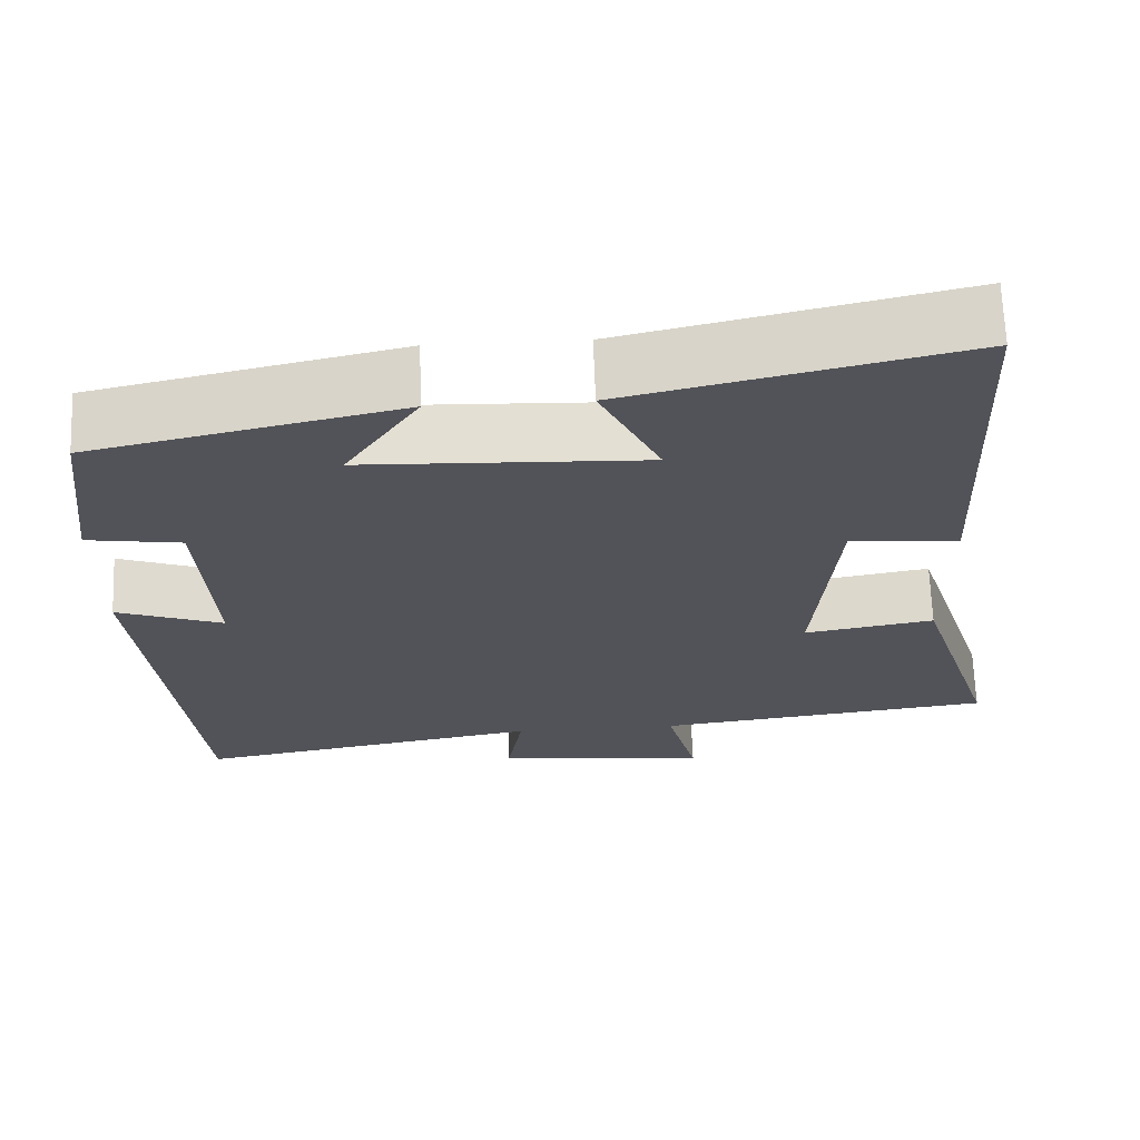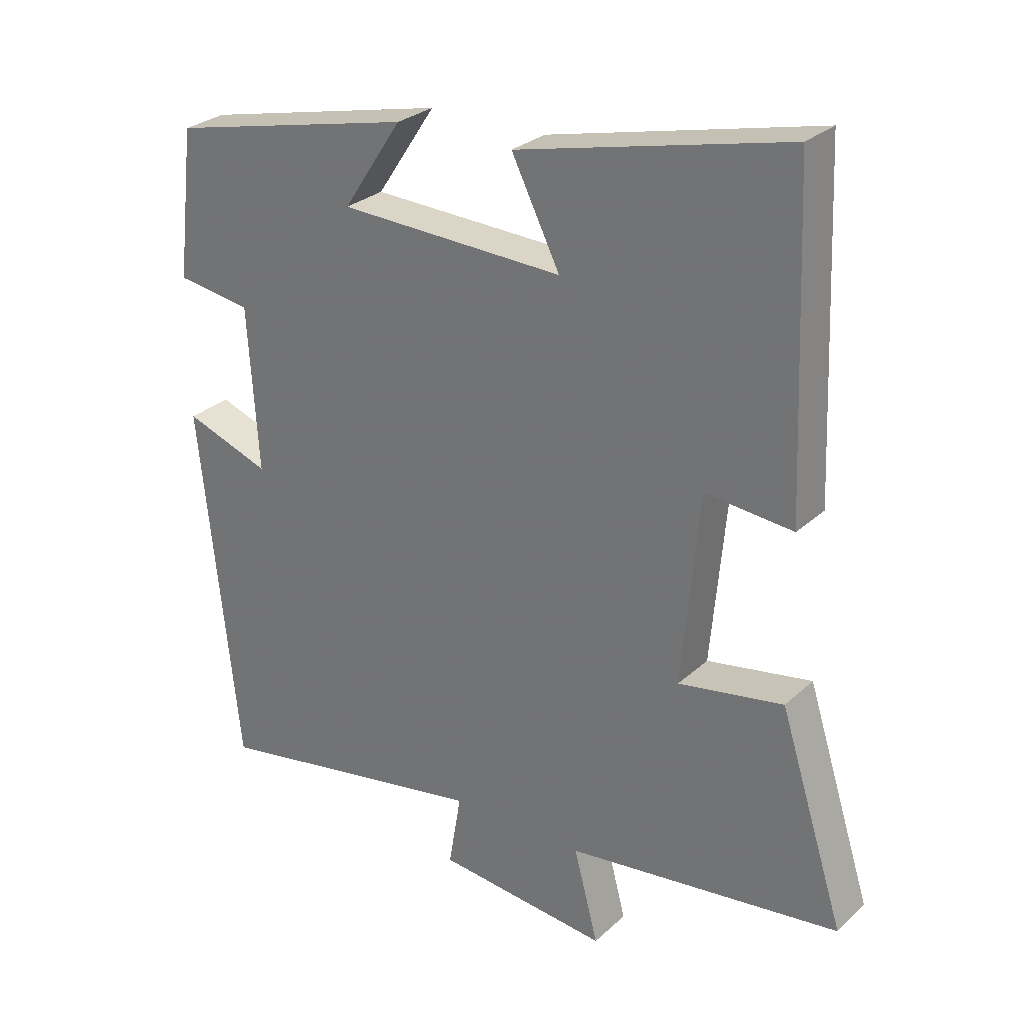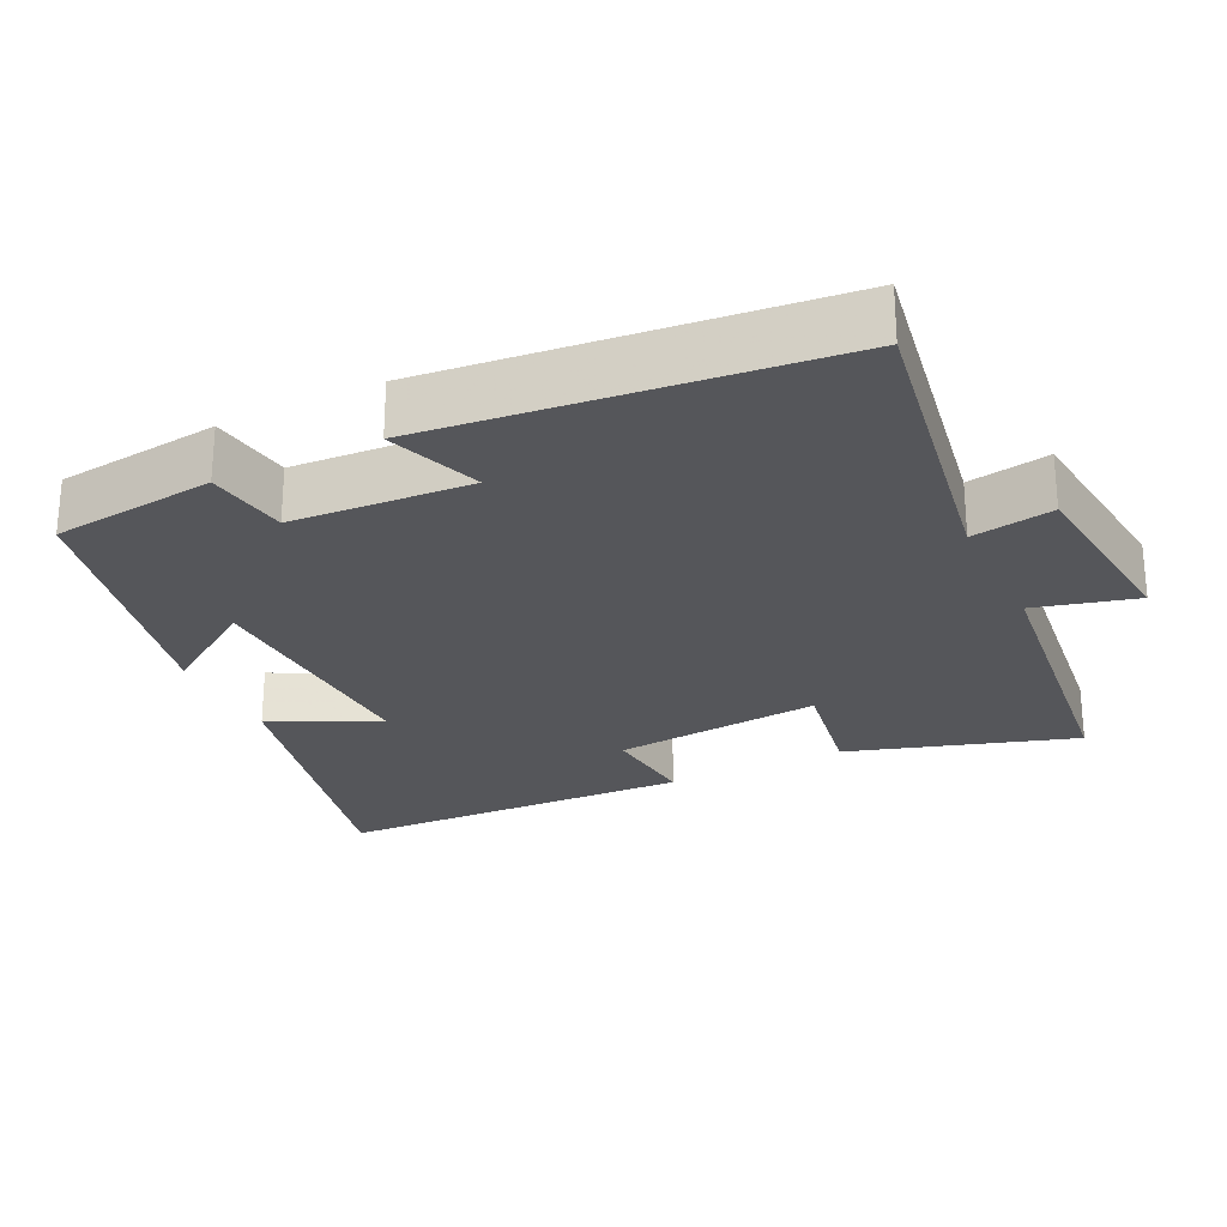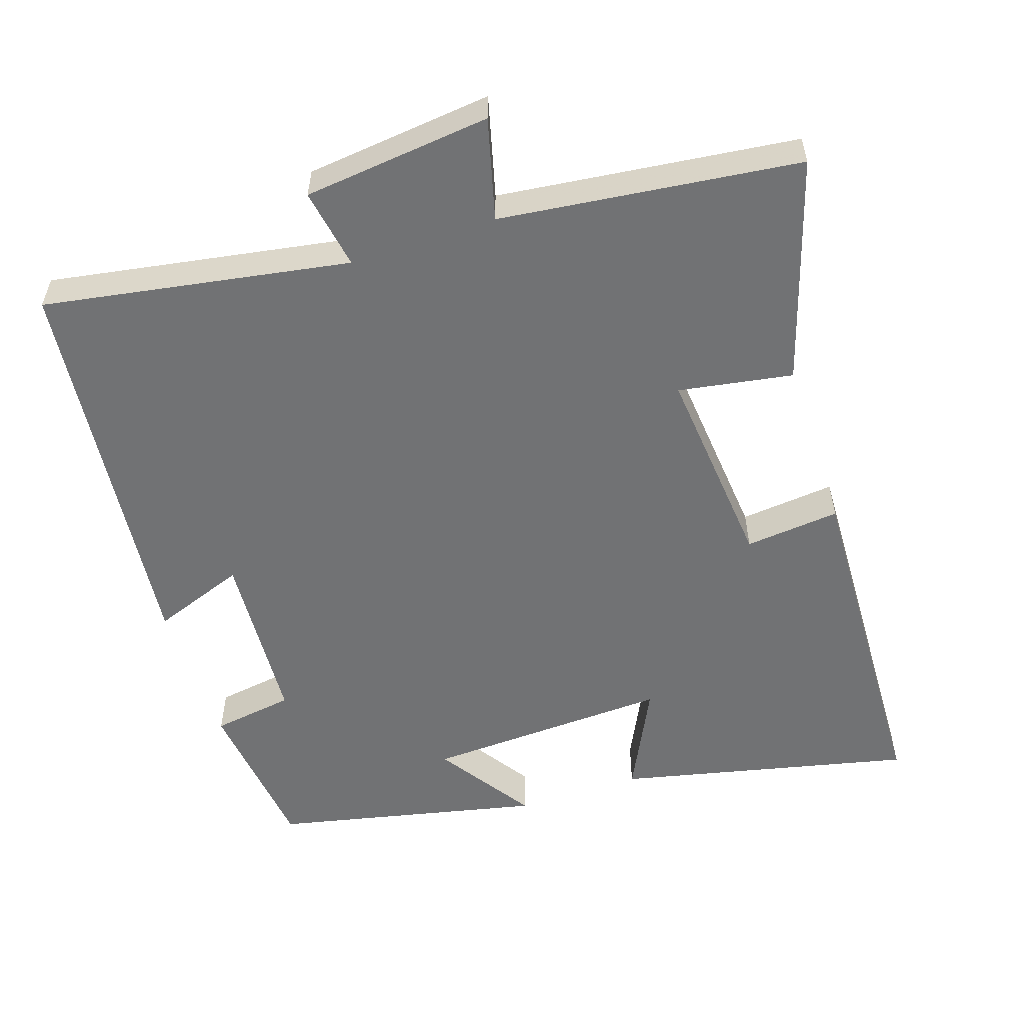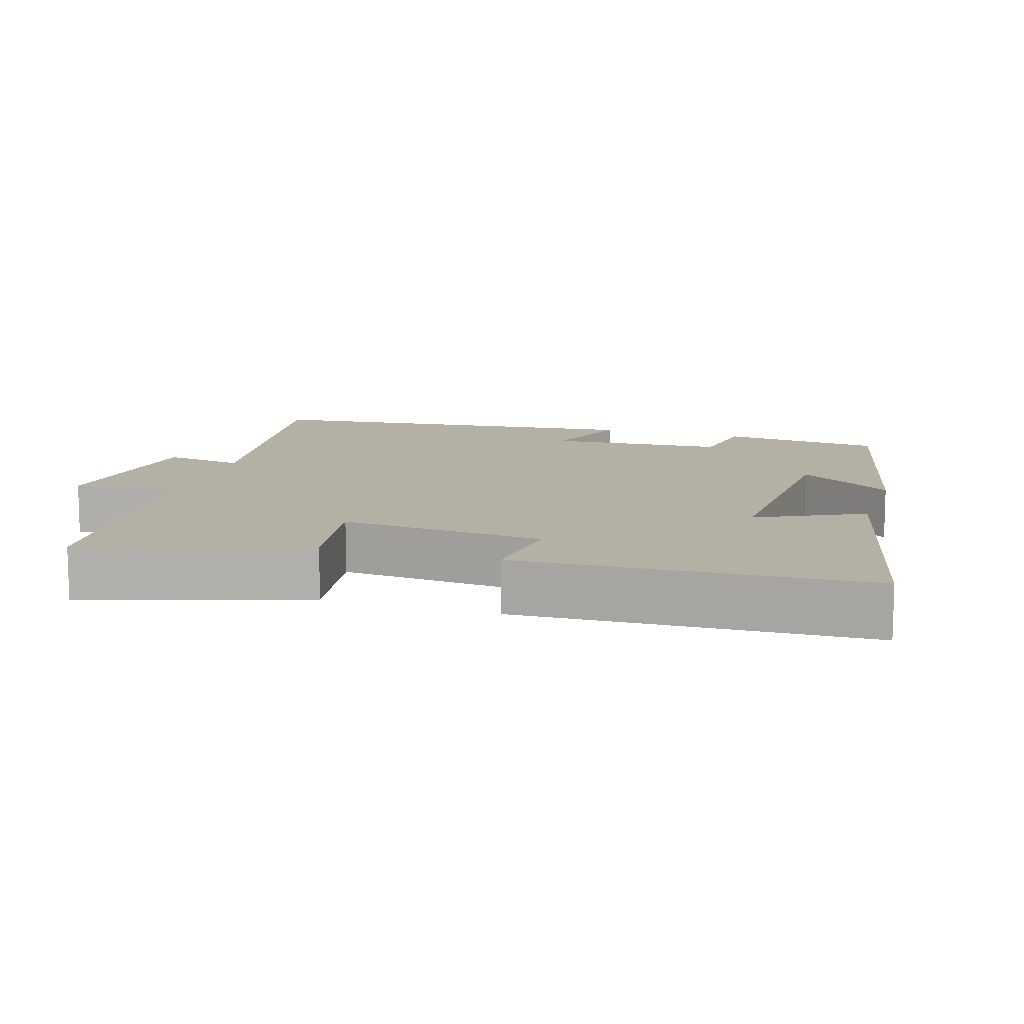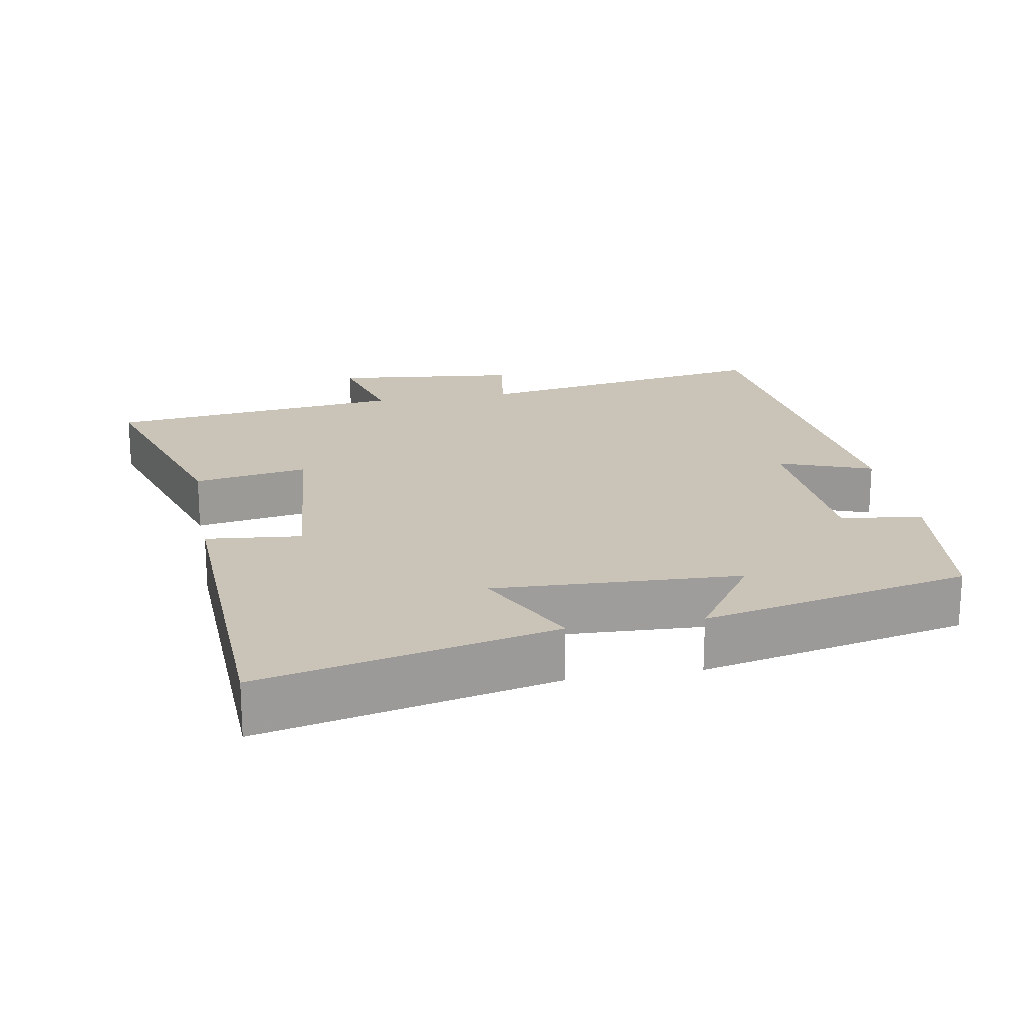
<metadata>
{"format":"obj","ext":"obj","renderer":"f3d","projection":"perspective","resolution":1024,"background":"white","views":[{"elev":67.1,"azim":177.9,"up":"+Z"},{"elev":27.8,"azim":-143.6,"up":"+Z"},{"elev":-25.8,"azim":116.0,"up":"+Y"},{"elev":-55.5,"azim":-161.5,"up":"+Y"},{"elev":11.6,"azim":-72.4,"up":"+Y"},{"elev":19.9,"azim":-10.0,"up":"+Y"}]}
</metadata>
<code>
v -0.598 0.07 -0.45
v -0.5 0.07 -0.141
v -0.342 0.07 -0.168
v -0.368 0.07 0.118
v -0.5 0.07 0.105
v -0.48 0.07 0.593
v -0.074 0.07 0.5
v -0.147 0.07 0.353
v 0.193 0.07 0.367
v 0.104 0.07 0.5
v 0.474 0.07 0.418
v 0.5 0.07 0.193
v 0.387 0.07 0.176
v 0.371 0.07 -0.07
v 0.5 0.07 -0.023
v 0.441 0.07 -0.573
v 0.019 0.07 -0.5
v 0.038 0.07 -0.612
v -0.222 0.07 -0.64
v -0.185 0.07 -0.5
v -0.598 0 -0.45
v -0.5 0 -0.141
v -0.342 0 -0.168
v -0.368 0 0.118
v -0.5 0 0.105
v -0.48 0 0.593
v -0.074 0 0.5
v -0.147 0 0.353
v 0.193 0 0.367
v 0.104 0 0.5
v 0.474 0 0.418
v 0.5 0 0.193
v 0.387 0 0.176
v 0.371 0 -0.07
v 0.5 0 -0.023
v 0.441 0 -0.573
v 0.019 0 -0.5
v 0.038 0 -0.612
v -0.222 0 -0.64
v -0.185 0 -0.5
f 17 18 19 20
f 1 2 3
f 20 1 3
f 17 20 3
f 14 15 16 17
f 17 3 4
f 14 17 4
f 13 14 4
f 11 12 13
f 10 11 13
f 9 10 13
f 8 9 13 4
f 6 7 8
f 5 6 8
f 4 5 8
f 40 39 38 37
f 23 22 21
f 23 21 40
f 23 40 37
f 37 36 35 34
f 24 23 37
f 24 37 34
f 24 34 33
f 33 32 31
f 33 31 30
f 33 30 29
f 24 33 29 28
f 28 27 26
f 28 26 25
f 28 25 24
f 1 21 22 2
f 2 22 23 3
f 3 23 24 4
f 4 24 25 5
f 5 25 26 6
f 6 26 27 7
f 7 27 28 8
f 8 28 29 9
f 9 29 30 10
f 10 30 31 11
f 11 31 32 12
f 12 32 33 13
f 13 33 34 14
f 14 34 35 15
f 15 35 36 16
f 16 36 37 17
f 17 37 38 18
f 18 38 39 19
f 19 39 40 20
f 20 40 21 1

</code>
